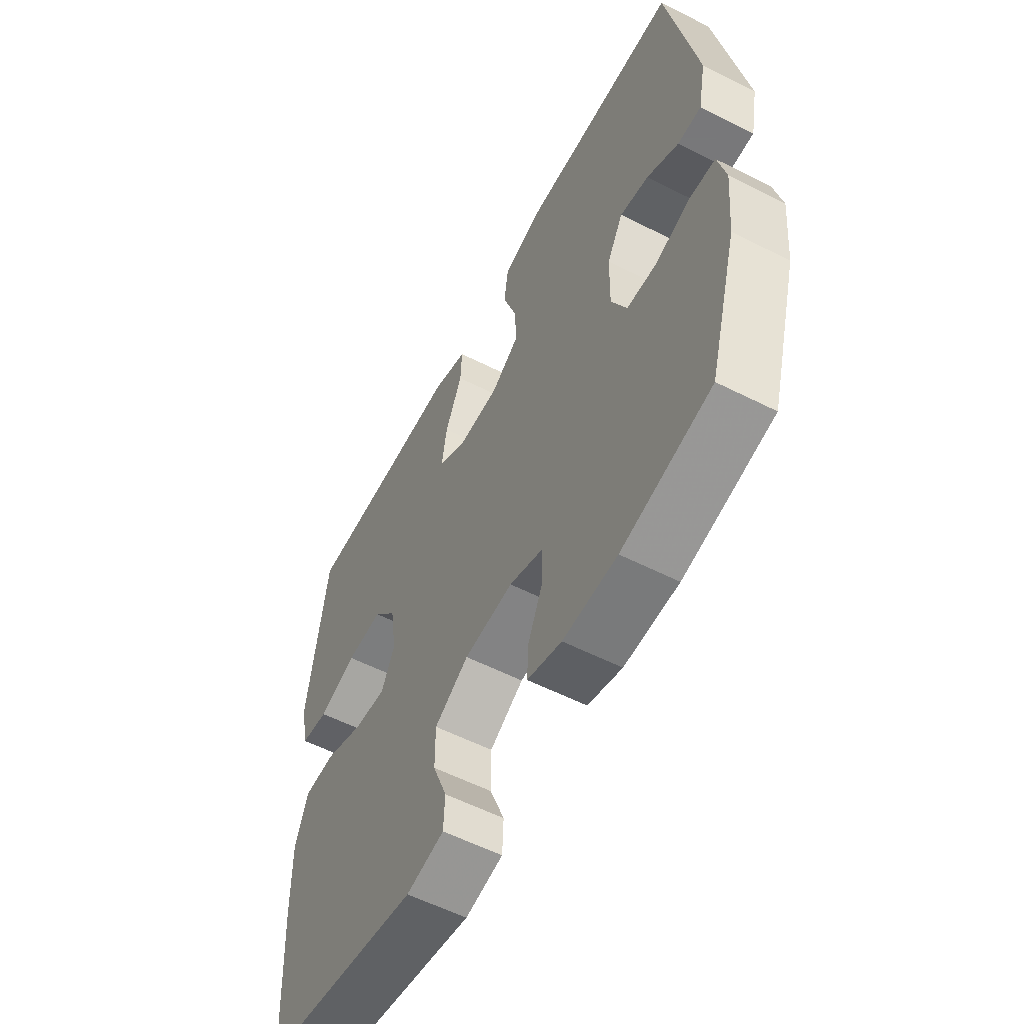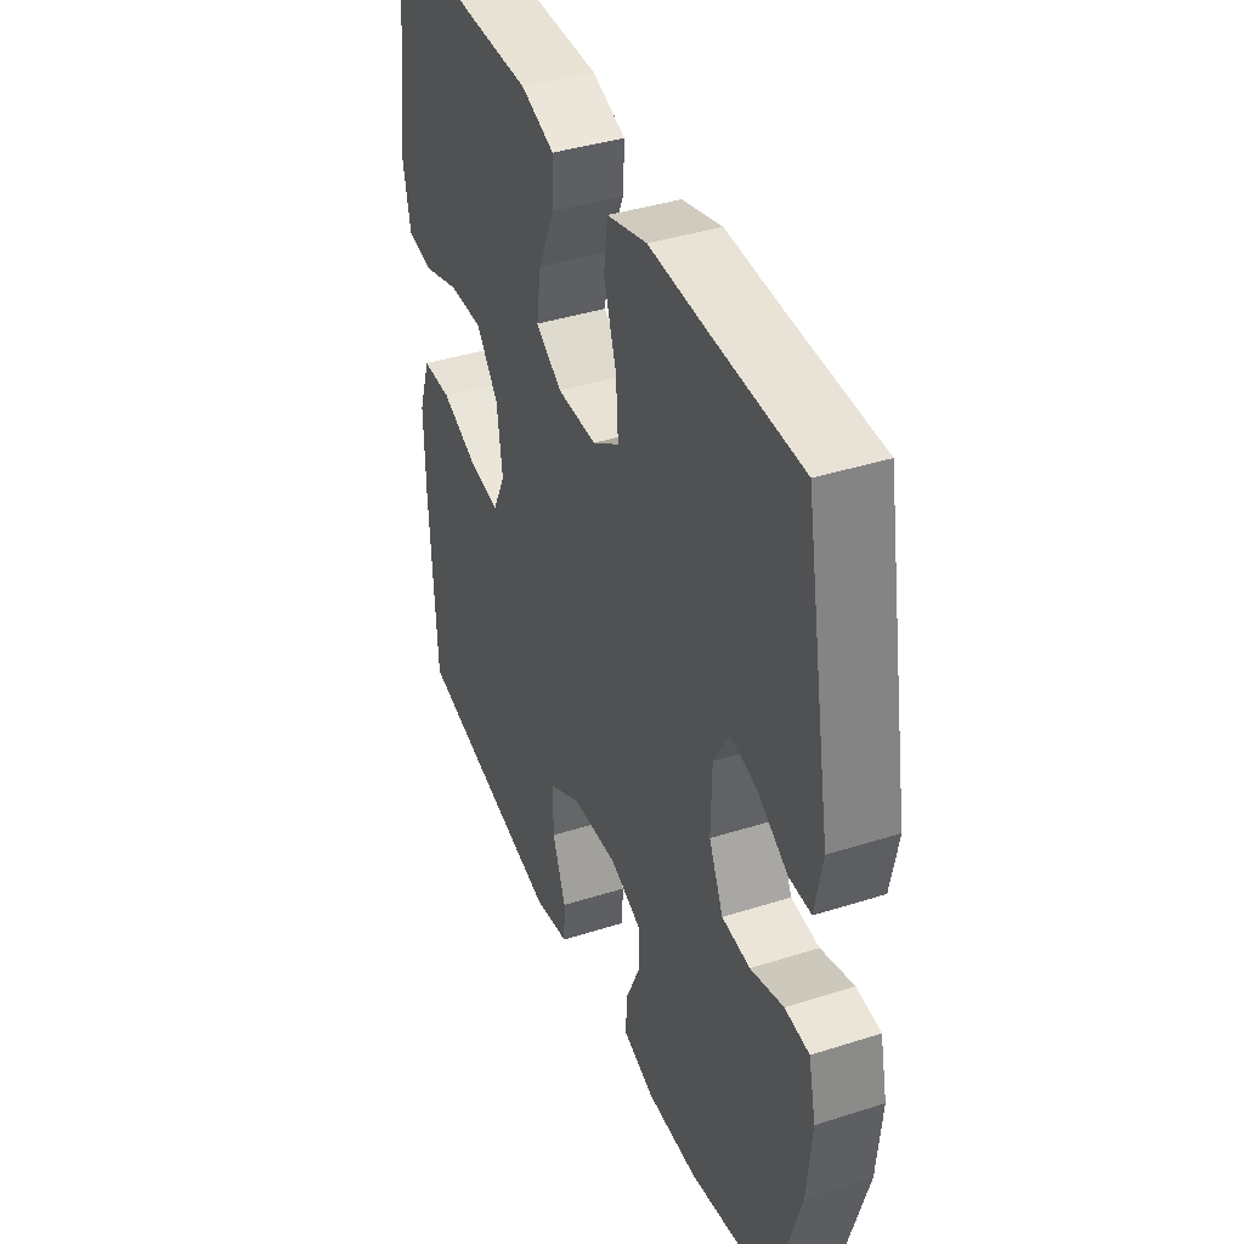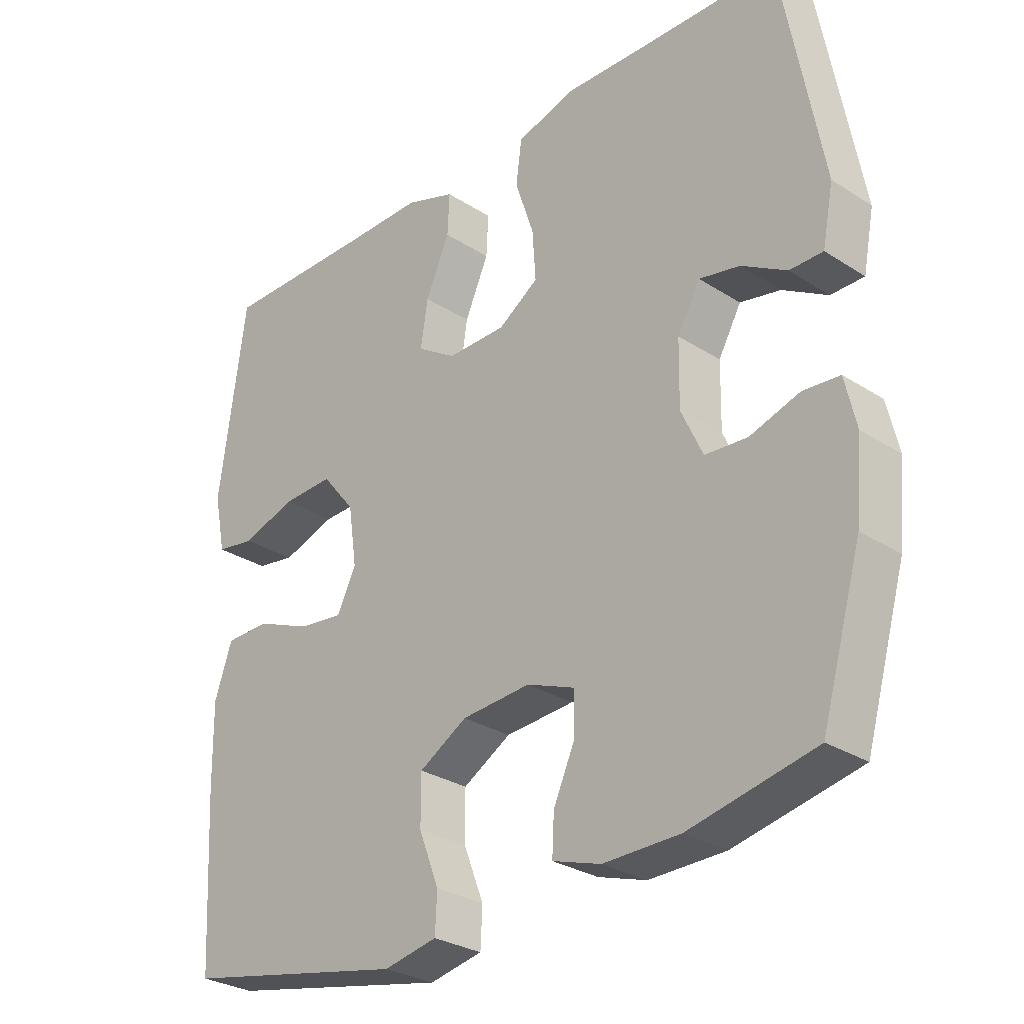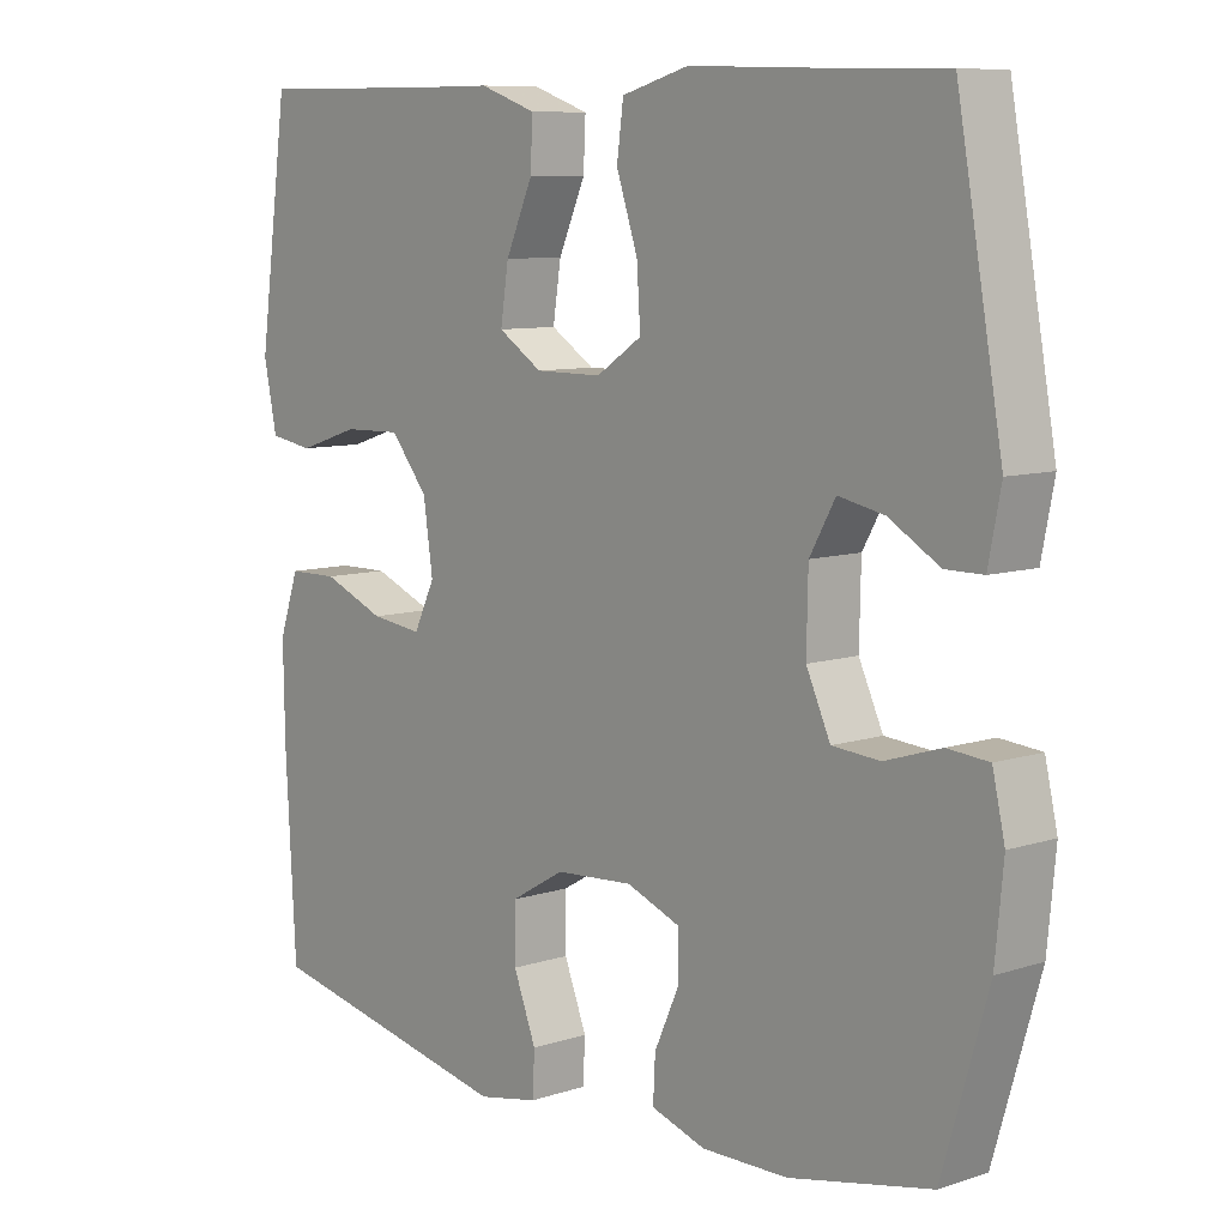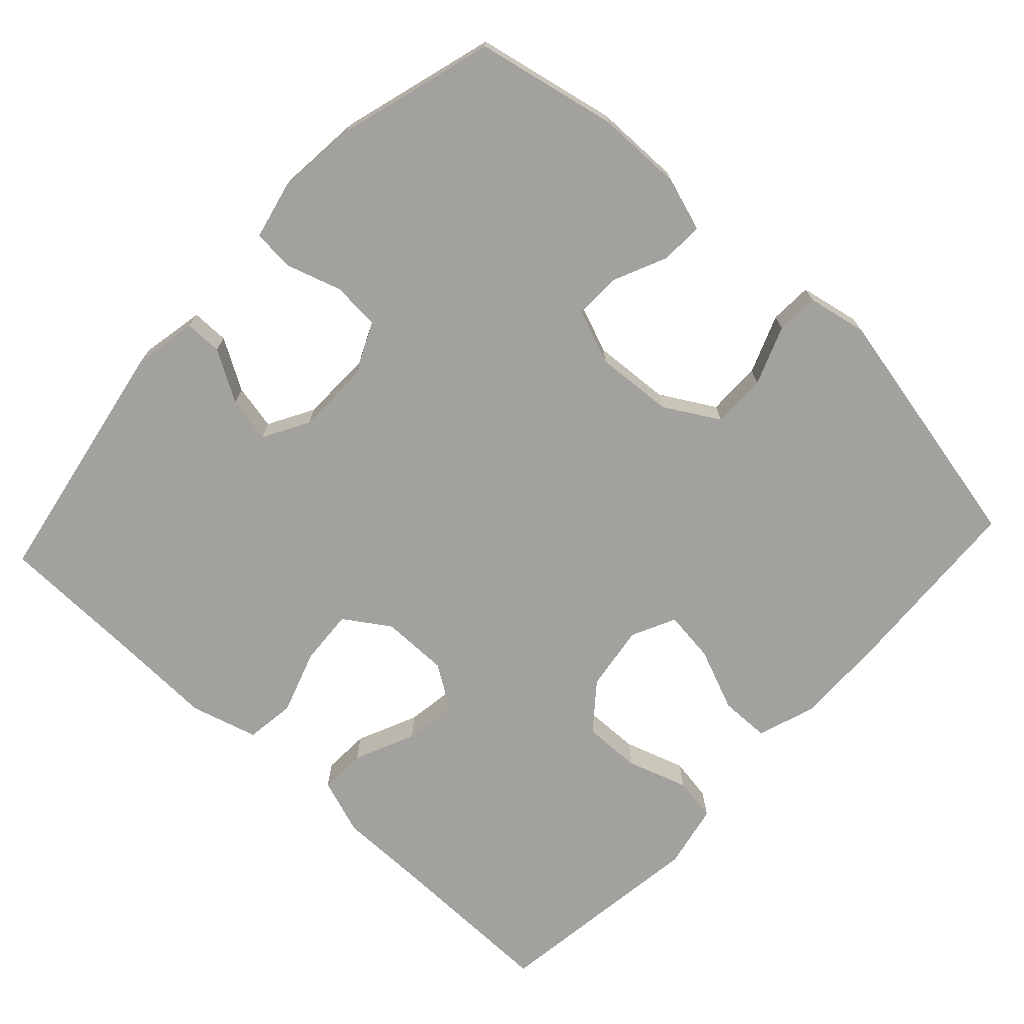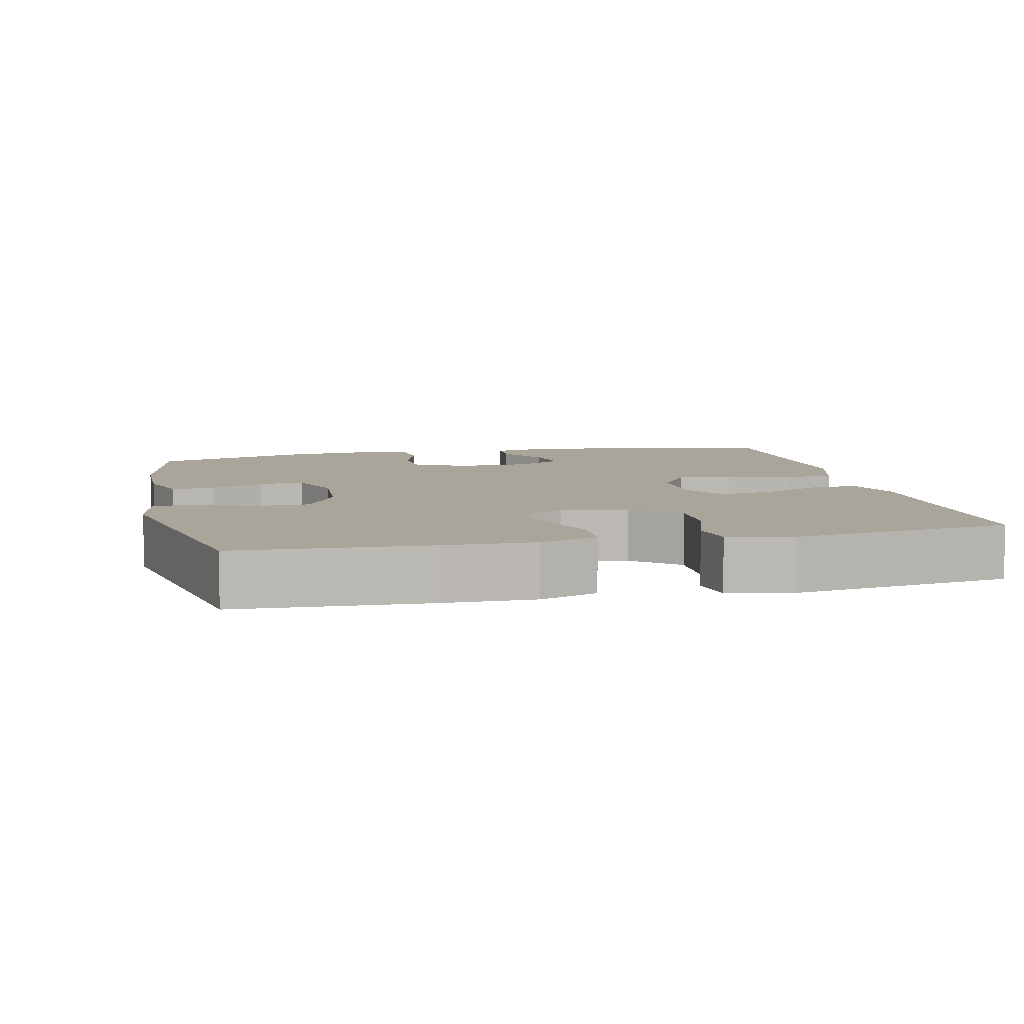
<metadata>
{"format":"obj","ext":"obj","renderer":"f3d","projection":"perspective","resolution":1024,"background":"white","views":[{"elev":-57.6,"azim":62.3,"up":"+Z"},{"elev":39.9,"azim":68.5,"up":"+Z"},{"elev":-29.1,"azim":46.4,"up":"+Z"},{"elev":8.7,"azim":48.7,"up":"+Z"},{"elev":-72.0,"azim":137.2,"up":"+Y"},{"elev":7.6,"azim":-102.7,"up":"+Y"}]}
</metadata>
<code>
v -0.5 0.07 0.5
v -0.266 0.07 0.497
v -0.144 0.07 0.497
v -0.067 0.07 0.47
v -0.07 0.07 0.406
v -0.107 0.07 0.323
v -0.118 0.07 0.251
v -0.058 0.07 0.212
v 0.033 0.07 0.212
v 0.095 0.07 0.253
v 0.09 0.07 0.329
v 0.061 0.07 0.416
v 0.07 0.07 0.484
v 0.162 0.07 0.51
v 0.299 0.07 0.505
v 0.5 0.07 0.5
v 0.562 0.07 0.154
v 0.545 0.07 0.067
v 0.494 0.07 0.067
v 0.425 0.07 0.108
v 0.363 0.07 0.121
v 0.328 0.07 0.059
v 0.326 0.07 -0.039
v 0.359 0.07 -0.111
v 0.424 0.07 -0.116
v 0.5 0.07 -0.092
v 0.556 0.07 -0.097
v 0.573 0.07 -0.172
v 0.562 0.07 -0.287
v 0.5 0.07 -0.5
v 0.307 0.07 -0.54
v 0.19 0.07 -0.541
v 0.116 0.07 -0.517
v 0.119 0.07 -0.458
v 0.152 0.07 -0.385
v 0.153 0.07 -0.323
v 0.079 0.07 -0.294
v -0.027 0.07 -0.301
v -0.101 0.07 -0.344
v -0.101 0.07 -0.418
v -0.07 0.07 -0.498
v -0.073 0.07 -0.556
v -0.155 0.07 -0.572
v -0.5 0.07 -0.5
v -0.514 0.07 -0.241
v -0.516 0.07 -0.116
v -0.489 0.07 -0.037
v -0.421 0.07 -0.036
v -0.336 0.07 -0.071
v -0.266 0.07 -0.08
v -0.237 0.07 -0.02
v -0.25 0.07 0.07
v -0.301 0.07 0.133
v -0.38 0.07 0.131
v -0.463 0.07 0.104
v -0.523 0.07 0.114
v -0.541 0.07 0.202
v -0.5 0 0.5
v -0.266 0 0.497
v -0.144 0 0.497
v -0.067 0 0.47
v -0.07 0 0.406
v -0.107 0 0.323
v -0.118 0 0.251
v -0.058 0 0.212
v 0.033 0 0.212
v 0.095 0 0.253
v 0.09 0 0.329
v 0.061 0 0.416
v 0.07 0 0.484
v 0.162 0 0.51
v 0.299 0 0.505
v 0.5 0 0.5
v 0.562 0 0.154
v 0.545 0 0.067
v 0.494 0 0.067
v 0.425 0 0.108
v 0.363 0 0.121
v 0.328 0 0.059
v 0.326 0 -0.039
v 0.359 0 -0.111
v 0.424 0 -0.116
v 0.5 0 -0.092
v 0.556 0 -0.097
v 0.573 0 -0.172
v 0.562 0 -0.287
v 0.5 0 -0.5
v 0.307 0 -0.54
v 0.19 0 -0.541
v 0.116 0 -0.517
v 0.119 0 -0.458
v 0.152 0 -0.385
v 0.153 0 -0.323
v 0.079 0 -0.294
v -0.027 0 -0.301
v -0.101 0 -0.344
v -0.101 0 -0.418
v -0.07 0 -0.498
v -0.073 0 -0.556
v -0.155 0 -0.572
v -0.5 0 -0.5
v -0.514 0 -0.241
v -0.516 0 -0.116
v -0.489 0 -0.037
v -0.421 0 -0.036
v -0.336 0 -0.071
v -0.266 0 -0.08
v -0.237 0 -0.02
v -0.25 0 0.07
v -0.301 0 0.133
v -0.38 0 0.131
v -0.463 0 0.104
v -0.523 0 0.114
v -0.541 0 0.202
f 54 55 56 57
f 53 54 57 1
f 52 53 1 2
f 51 52 2 3
f 46 47 48 49
f 46 49 50
f 45 46 50
f 44 45 50
f 43 44 50
f 40 41 42 43
f 39 40 43 50
f 38 39 50 51
f 32 33 34 35
f 32 35 36
f 31 32 36
f 30 31 36
f 29 30 36
f 28 29 36 37
f 25 26 27 28
f 24 25 28 37
f 17 18 19 20
f 15 16 17 20
f 15 20 21
f 14 15 21 22
f 11 12 13 14
f 10 11 14 22
f 3 4 5 6
f 3 6 7
f 51 3 7
f 38 51 7 8
f 23 24 37 38
f 23 38 8 9
f 9 10 22 23
f 114 113 112 111
f 58 114 111 110
f 59 58 110 109
f 60 59 109 108
f 106 105 104 103
f 107 106 103
f 107 103 102
f 107 102 101
f 107 101 100
f 100 99 98 97
f 107 100 97 96
f 108 107 96 95
f 92 91 90 89
f 93 92 89
f 93 89 88
f 93 88 87
f 93 87 86
f 94 93 86 85
f 85 84 83 82
f 94 85 82 81
f 77 76 75 74
f 77 74 73 72
f 78 77 72
f 79 78 72 71
f 71 70 69 68
f 79 71 68 67
f 63 62 61 60
f 64 63 60
f 64 60 108
f 65 64 108 95
f 95 94 81 80
f 66 65 95 80
f 80 79 67 66
f 1 58 59 2
f 2 59 60 3
f 3 60 61 4
f 4 61 62 5
f 5 62 63 6
f 6 63 64 7
f 7 64 65 8
f 8 65 66 9
f 9 66 67 10
f 10 67 68 11
f 11 68 69 12
f 12 69 70 13
f 13 70 71 14
f 14 71 72 15
f 15 72 73 16
f 16 73 74 17
f 17 74 75 18
f 18 75 76 19
f 19 76 77 20
f 20 77 78 21
f 21 78 79 22
f 22 79 80 23
f 23 80 81 24
f 24 81 82 25
f 25 82 83 26
f 26 83 84 27
f 27 84 85 28
f 28 85 86 29
f 29 86 87 30
f 30 87 88 31
f 31 88 89 32
f 32 89 90 33
f 33 90 91 34
f 34 91 92 35
f 35 92 93 36
f 36 93 94 37
f 37 94 95 38
f 38 95 96 39
f 39 96 97 40
f 40 97 98 41
f 41 98 99 42
f 42 99 100 43
f 43 100 101 44
f 44 101 102 45
f 45 102 103 46
f 46 103 104 47
f 47 104 105 48
f 48 105 106 49
f 49 106 107 50
f 50 107 108 51
f 51 108 109 52
f 52 109 110 53
f 53 110 111 54
f 54 111 112 55
f 55 112 113 56
f 56 113 114 57
f 57 114 58 1

</code>
